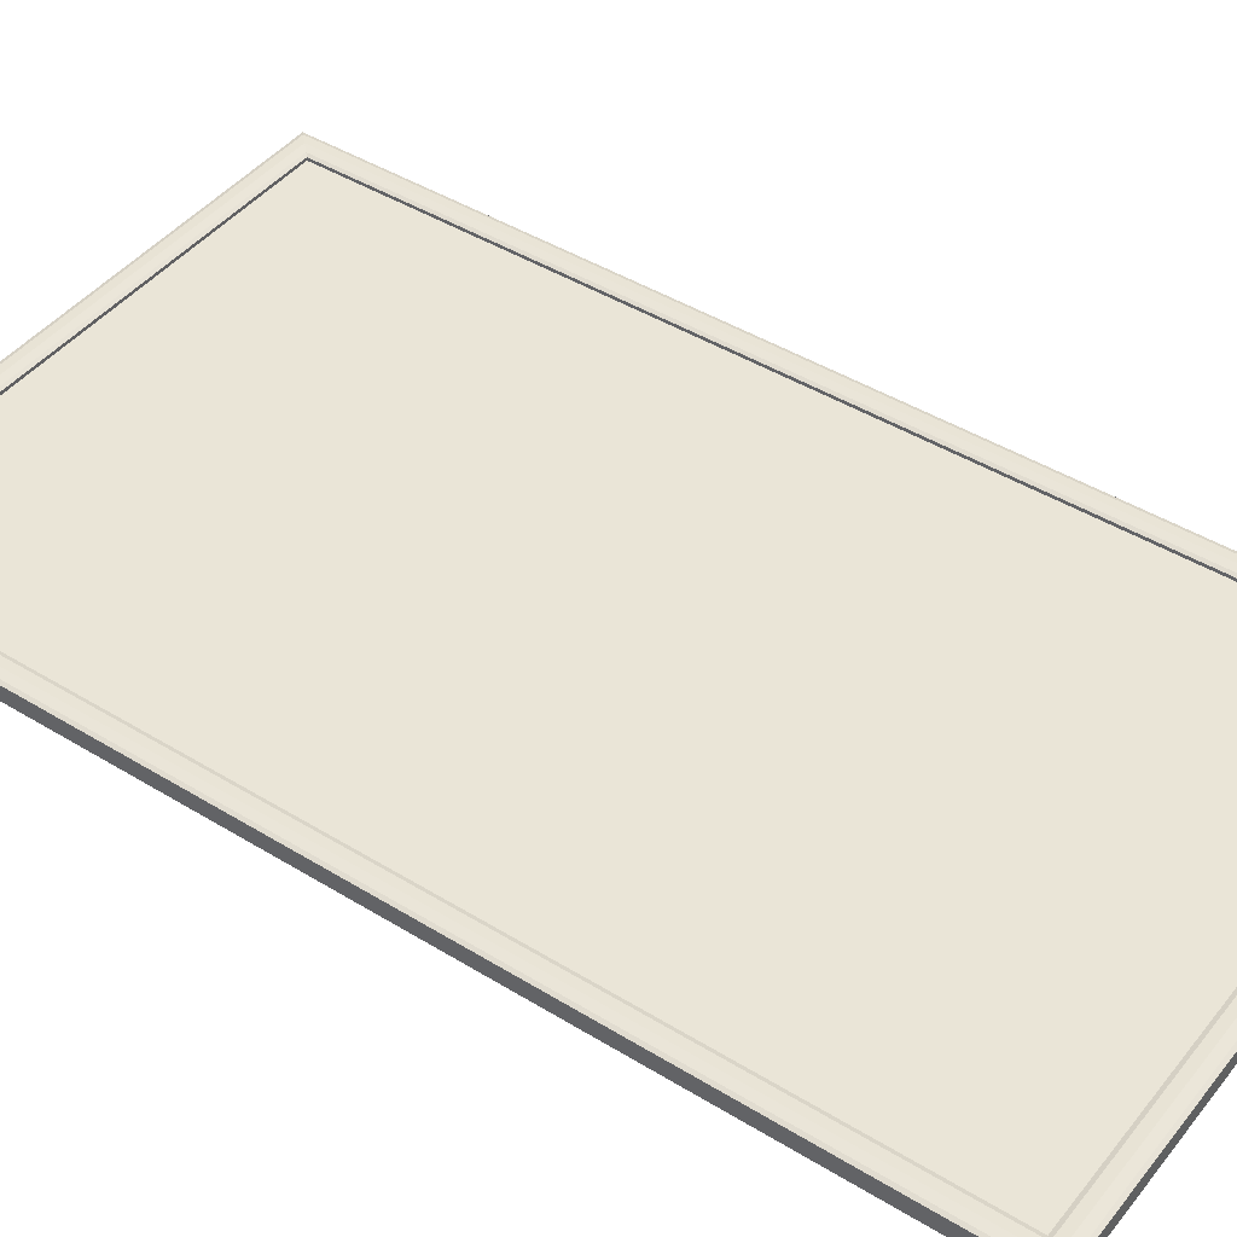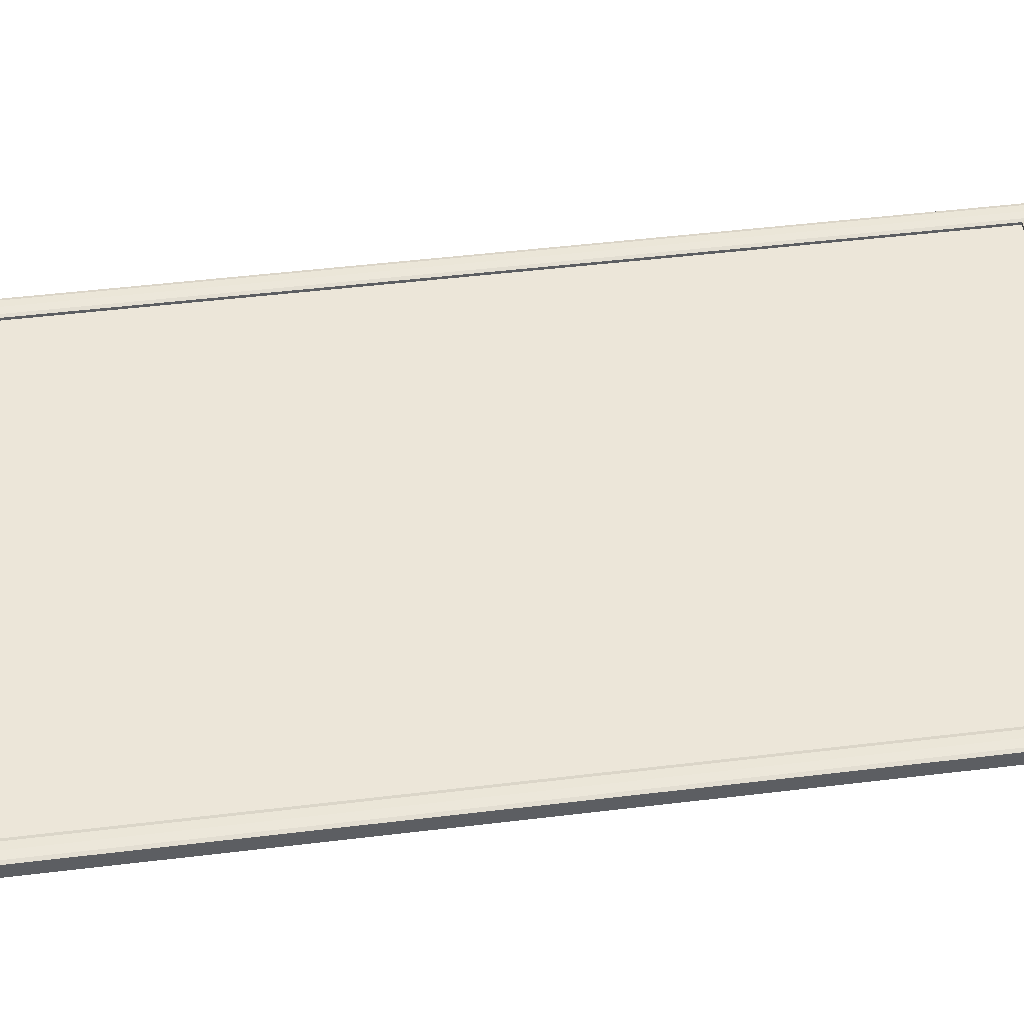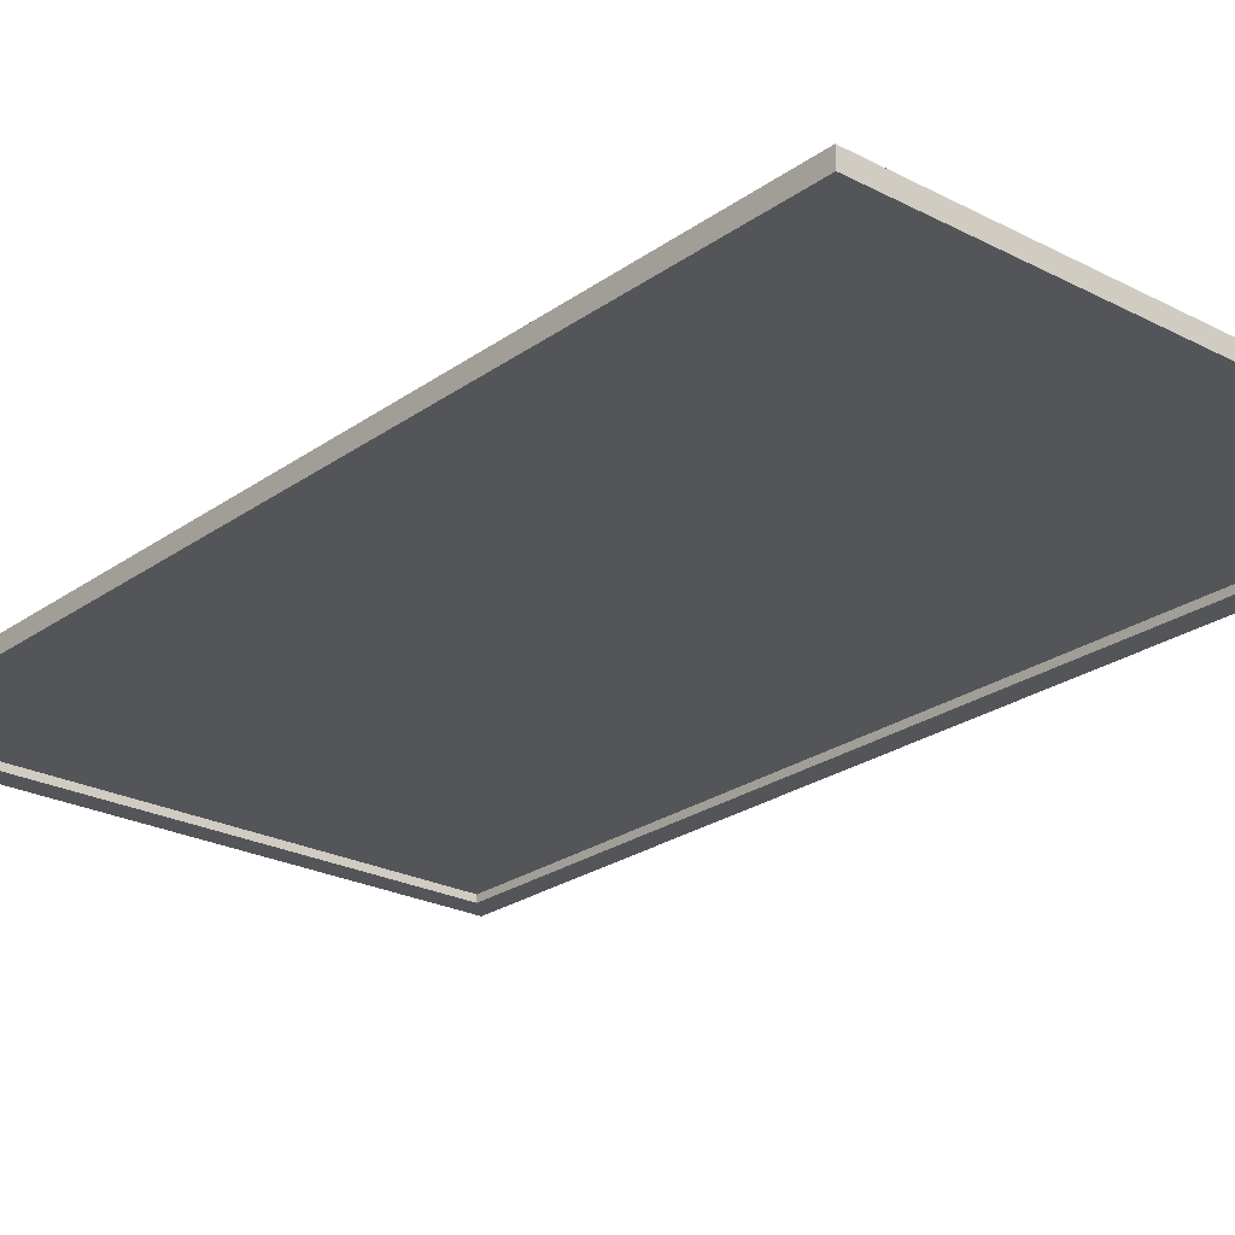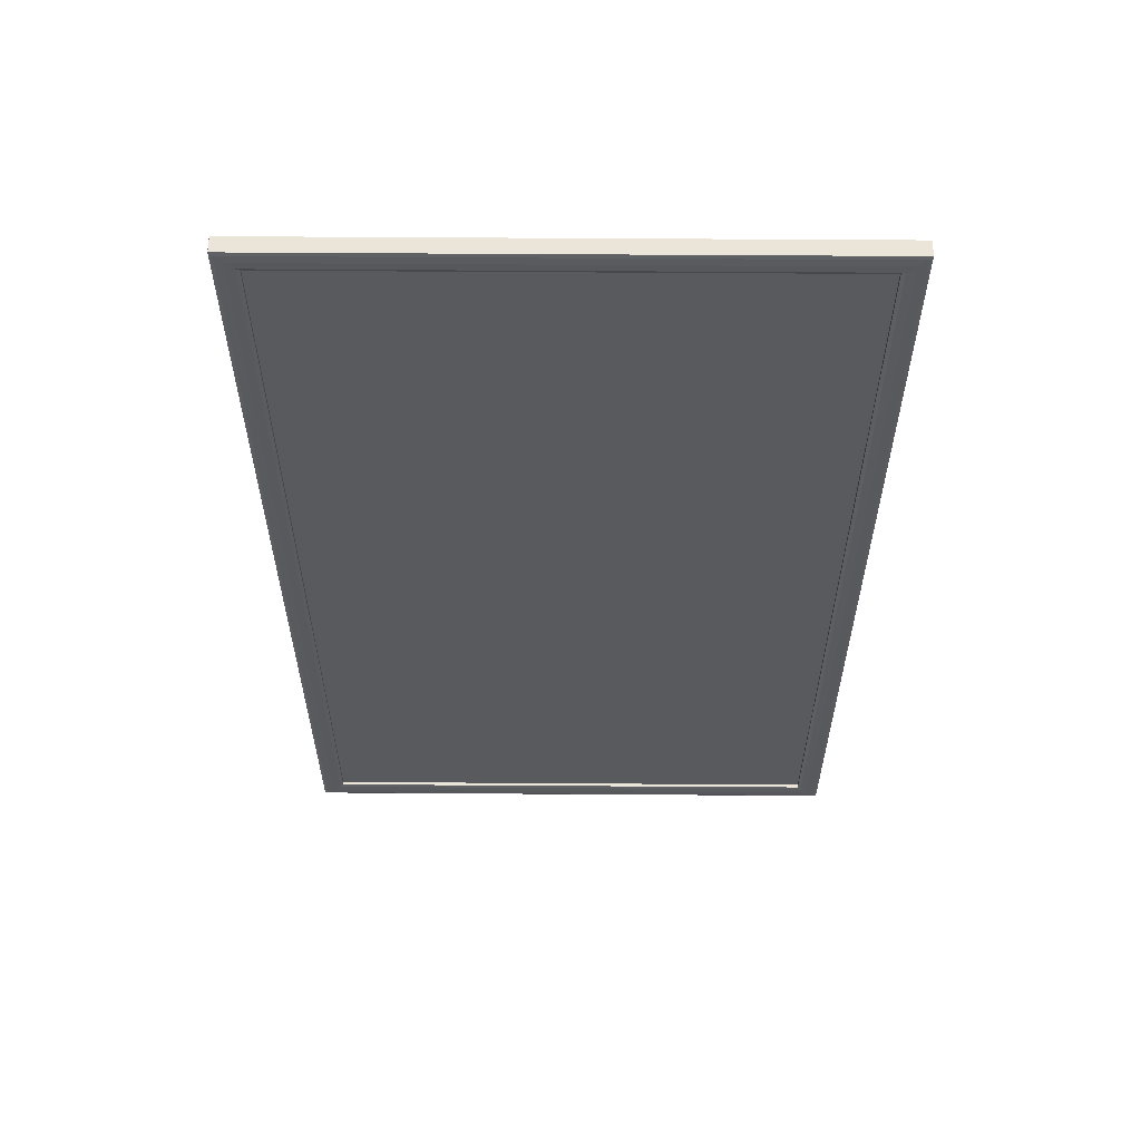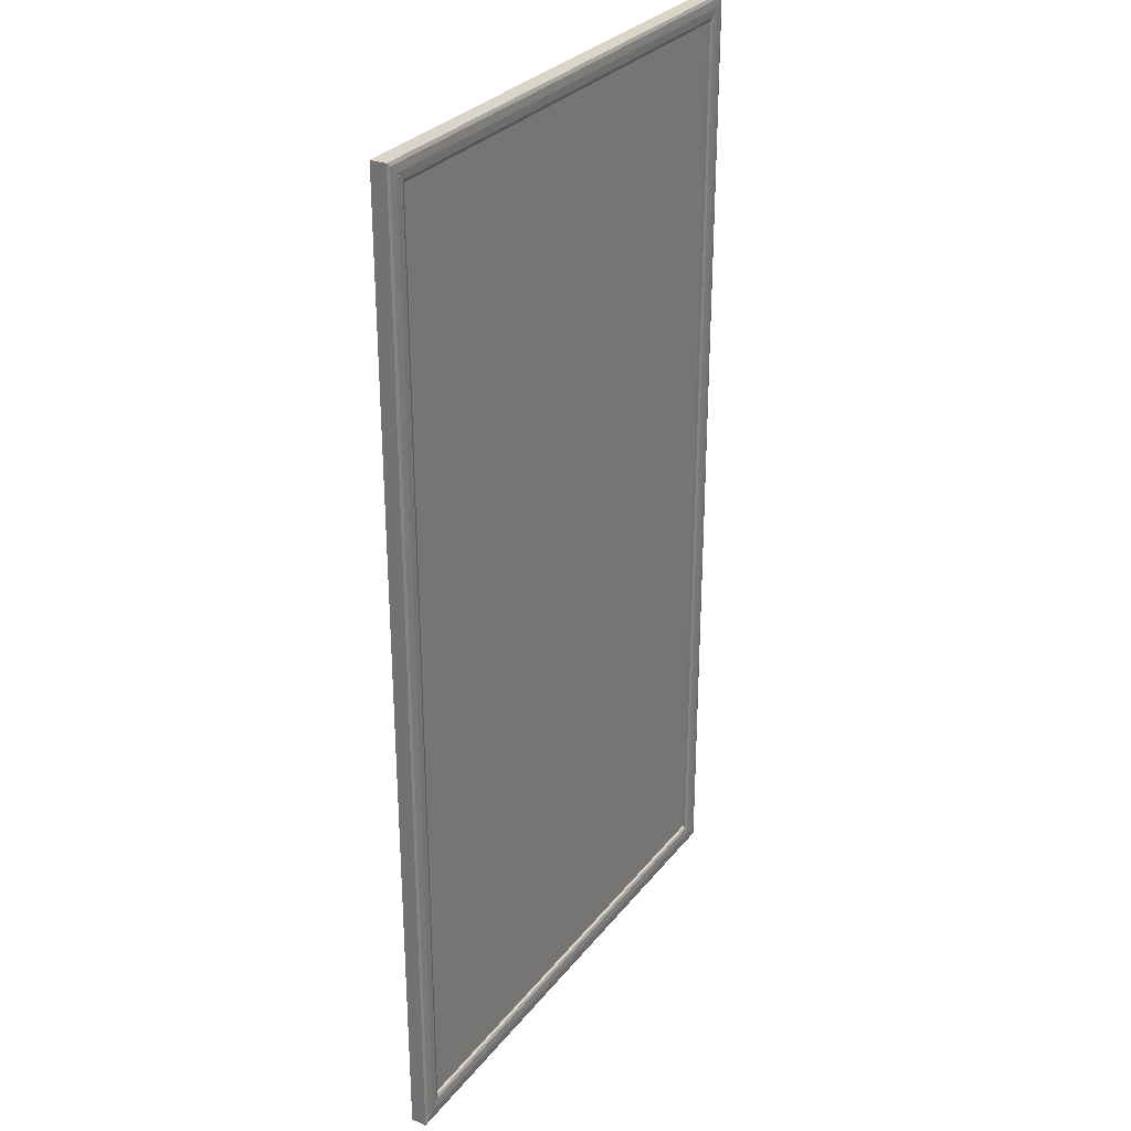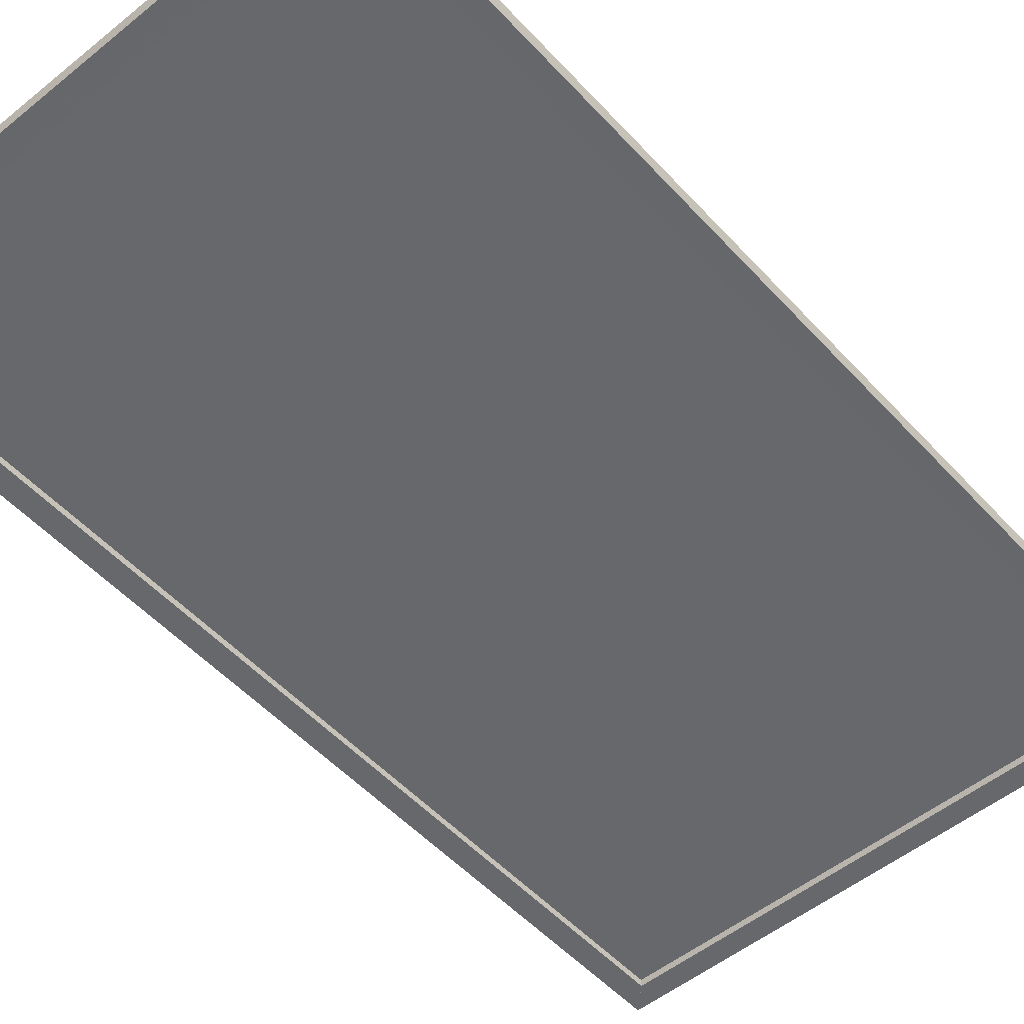
<metadata>
{"format":"obj","ext":"obj","renderer":"f3d","projection":"perspective","resolution":1024,"background":"white","views":[{"elev":44.2,"azim":125.7,"up":"+Z"},{"elev":49.3,"azim":-97.6,"up":"+Z"},{"elev":-24.2,"azim":-40.6,"up":"+Z"},{"elev":59.5,"azim":0.4,"up":"+Y"},{"elev":29.5,"azim":-59.3,"up":"+Y"},{"elev":-52.3,"azim":41.1,"up":"+Z"}]}
</metadata>
<code>
o Frame_Black_Material.012
v 0.7132 -42 -0.6835
v 0.7132 -42 -0.1835
v -45.59 -42 -0.1835
v -45.59 -42 -0.6835
v 0.7132 42 -0.6835
v -45.59 42 -0.6835
v -45.59 42 -0.1835
v 0.7131 42 -0.1835
f 1 2 3 4
f 5 6 7 8
f 1 5 8 2
f 2 8 7 3
f 3 7 6 4
f 5 1 4 6
o Photo_Cube_Material_StatueOfLiberty
v -1.287 40 0.2779
v -43.54 40 0.2779
v -43.59 -40 0.2778
v -1.287 -40 0.2778
f 9 10 11 12
o MetalFrame_Cylinder_Aluminium.010
v -45.38 41.99 -1.315
v -45.38 41.99 -1.315
v -46.39 43 -1.316
v -46.39 43 -1.316
v -47.39 44 -1.318
v -47.39 44 -1.318
v -47.39 44 0.08577
v -47.39 44 0.08577
v -47.1 43.71 0.1872
v -47.1 43.71 0.1872
v -46.39 43 0.2225
v -46.39 43 0.2225
v -45.68 42.29 0.1872
v -45.68 42.29 0.1872
v -45.38 41.99 0.08577
v -45.38 41.99 0.08577
v -45.38 41.99 0.08577
v -45.38 41.99 -1.315
v -45.68 42.29 0.1872
v -46.39 43 0.2225
v -47.1 43.71 0.1872
v -47.39 44 0.08577
v -47.39 44 -1.318
v -46.39 43 -1.316
v -45.38 41.99 -1.315
v -46.39 43 -1.316
v -47.39 44 -1.318
v -47.39 44 0.08577
v -47.1 43.71 0.1872
v -46.39 43 0.2225
v -45.68 42.29 0.1872
v -45.38 41.99 0.08577
v -45.38 41.99 0.08577
v -45.38 41.99 -1.315
v -45.68 42.29 0.1872
v -46.39 43 0.2225
v -47.1 43.71 0.1872
v -47.39 44 0.08577
v -47.39 44 -1.318
v -46.39 43 -1.316
v -46.39 -43 -1.318
v -45.38 -42 -1.317
v -47.38 -44 -1.32
v -47.39 -44 0.08699
v -47.09 -43.71 0.189
v -46.39 -43 0.2245
v -45.68 -42.29 0.189
v -45.38 -42 0.08699
v 0.7013 41.99 0.08716
v 0.7013 41.99 0.08716
v 0.6997 41.99 -1.318
v 0.6997 41.99 -1.318
v 0.9946 42.29 0.1893
v 0.9946 42.29 0.1893
v 1.703 43 0.2248
v 1.703 43 0.2248
v 2.411 43.71 0.1893
v 2.411 43.71 0.1893
v 2.704 44 0.08716
v 2.704 44 0.08716
v 2.7 44 -1.32
v 2.7 44 -1.32
v 1.702 43 -1.319
v 1.702 43 -1.319
v -45.38 41.99 -1.318
v -46.38 43 -1.319
v -47.38 43.99 -1.32
v -47.38 44 0.08716
v -47.09 43.7 0.1893
v -46.38 43 0.2248
v -45.67 42.29 0.1893
v -45.38 42 0.08716
v -45.38 42 0.08716
v -45.37 42 -1.318
v -46.39 -43 -1.318
v -45.38 -42 -1.317
v 0.7076 -42 -1.317
v 1.711 -43 -1.318
v -47.38 -44 -1.32
v 2.708 -44 -1.32
v -47.39 -44 0.08699
v 2.712 -44 0.08699
v -47.09 -43.71 0.189
v 2.418 -43.71 0.189
v -46.39 -43 0.2245
v 1.71 -43 0.2245
v -45.68 -42.29 0.189
v 1.002 -42.29 0.189
v -45.38 -42 0.08699
v 0.7092 -42 0.08699
v 0.7076 -42 -1.317
v 0.7092 -42 0.08699
v 1.002 -42.29 0.189
v 1.71 -43 0.2245
v 2.418 -43.71 0.189
v 2.712 -44 0.08699
v 2.708 -44 -1.32
v 1.711 -43 -1.318
v 1.704 43 -1.318
v 0.7004 42 -1.317
v 2.701 44 -1.32
v 2.705 44 0.087
v 2.412 43.71 0.189
v 1.704 43 0.2245
v 0.9954 42.29 0.189
v 0.702 42 0.087
v 0.702 42 0.087
v 0.7004 42 -1.317
v 0.9954 42.29 0.189
v 1.704 43 0.2245
v 2.412 43.71 0.189
v 2.705 44 0.087
v 2.701 44 -1.32
v 1.704 43 -1.318
f 13 14 15 16
f 16 15 17 18
f 18 17 19 20
f 20 19 21 22
f 22 21 23 24
f 24 23 25 26
f 26 25 27 28
f 14 13 28 27
f 27 29 30 14
f 25 31 29 27
f 23 32 31 25
f 21 33 32 23
f 19 34 33 21
f 17 35 34 19
f 15 36 35 17
f 14 30 36 15
f 30 37 38 36
f 36 38 39 35
f 35 39 40 34
f 34 40 41 33
f 33 41 42 32
f 32 42 43 31
f 31 43 44 29
f 29 44 37 30
f 44 45 46 37
f 43 47 45 44
f 42 48 47 43
f 41 49 48 42
f 40 50 49 41
f 39 51 50 40
f 38 52 51 39
f 37 46 52 38
f 46 54 53 52
f 52 53 55 51
f 51 55 56 50
f 50 56 57 49
f 49 57 58 48
f 48 58 59 47
f 47 59 60 45
f 45 60 54 46
f 61 62 63 64
f 65 66 62 61
f 67 68 66 65
f 69 70 68 67
f 71 72 70 69
f 73 74 72 71
f 75 76 74 73
f 64 63 76 75
f 63 77 78 76
f 76 78 79 74
f 74 79 80 72
f 72 80 81 70
f 70 81 82 68
f 68 82 83 66
f 66 83 84 62
f 62 84 77 63
f 84 85 86 77
f 87 88 89 90
f 91 87 90 92
f 93 91 92 94
f 95 93 94 96
f 97 95 96 98
f 99 97 98 100
f 101 99 100 102
f 88 101 102 89
f 60 54 103 104
f 59 60 104 105
f 58 59 105 106
f 57 58 106 107
f 56 57 107 108
f 55 56 108 109
f 53 55 109 110
f 54 53 110 103
f 103 110 111 112
f 110 109 113 111
f 109 108 114 113
f 108 107 115 114
f 107 106 116 115
f 106 105 117 116
f 105 104 118 117
f 104 103 112 118
f 89 102 119 120
f 102 100 121 119
f 100 98 122 121
f 98 96 123 122
f 96 94 124 123
f 94 92 125 124
f 92 90 126 125
f 90 89 120 126
f 118 119 120 112
f 117 121 119 118
f 116 122 121 117
f 115 123 122 116
f 114 124 123 115
f 113 125 124 114
f 111 126 125 113
f 112 120 126 111

</code>
